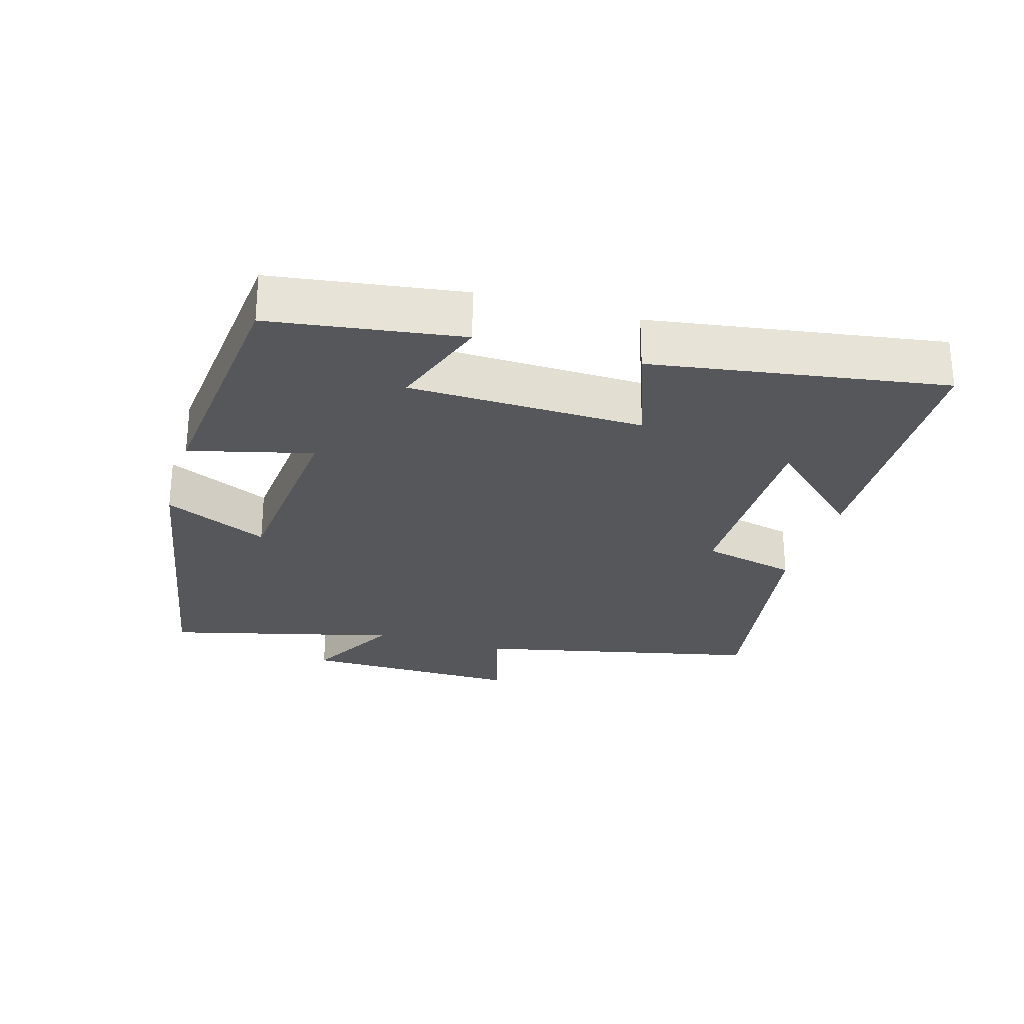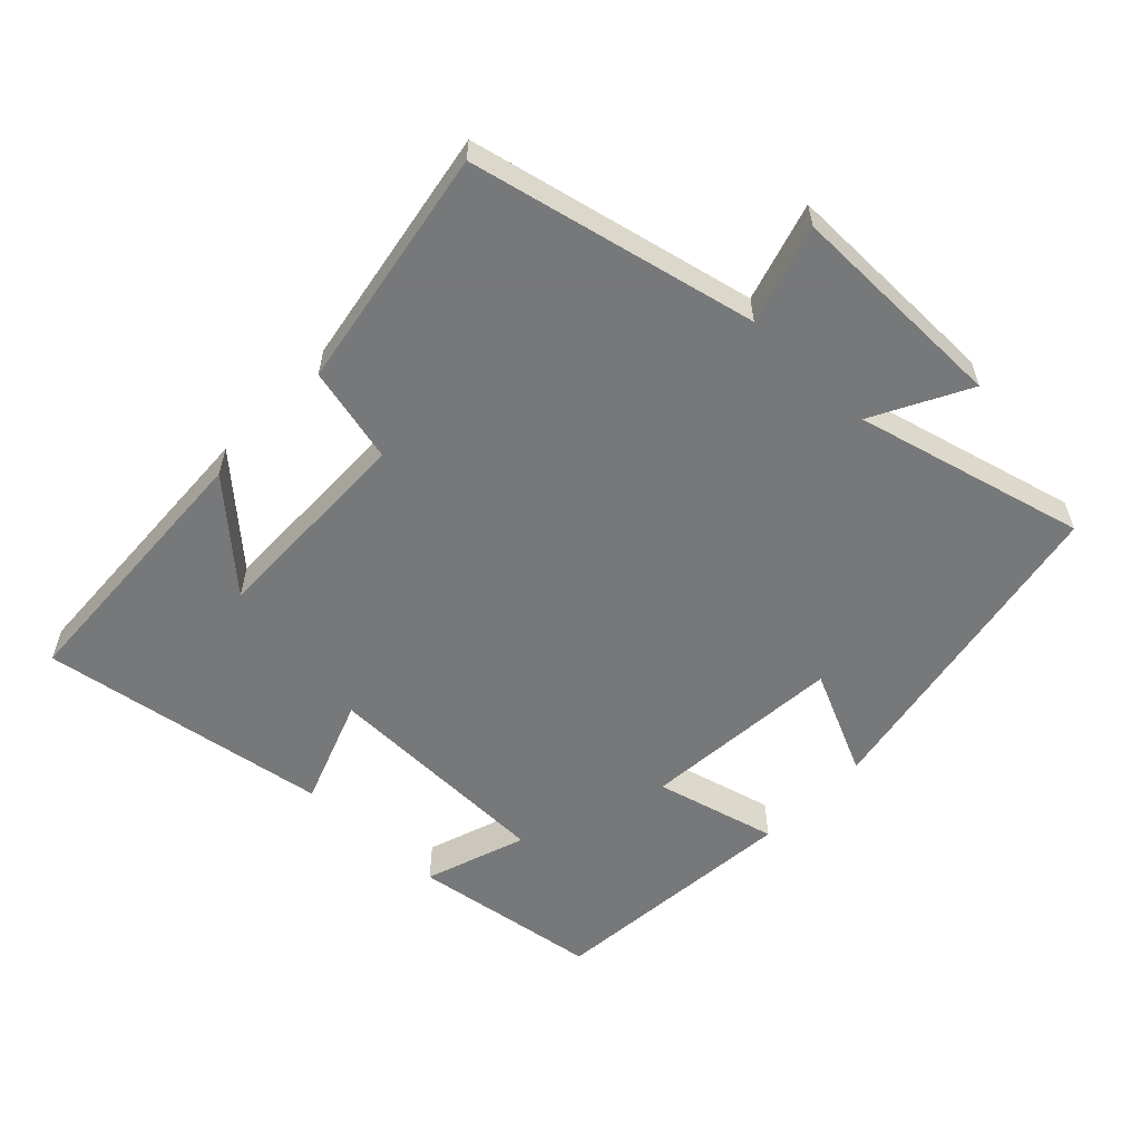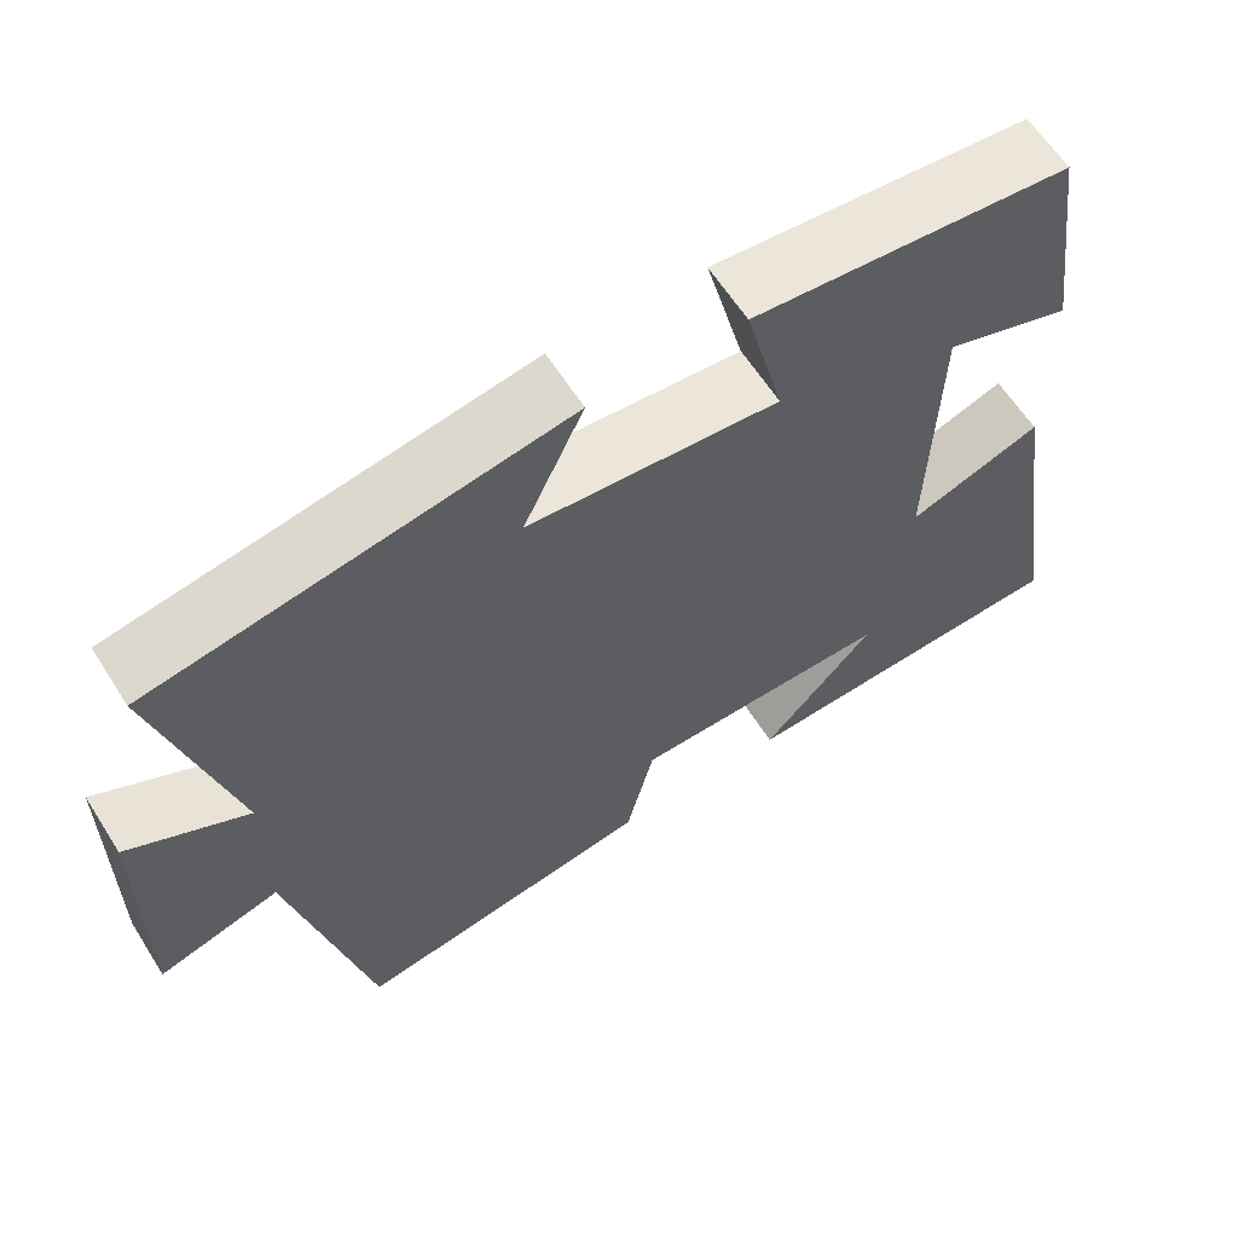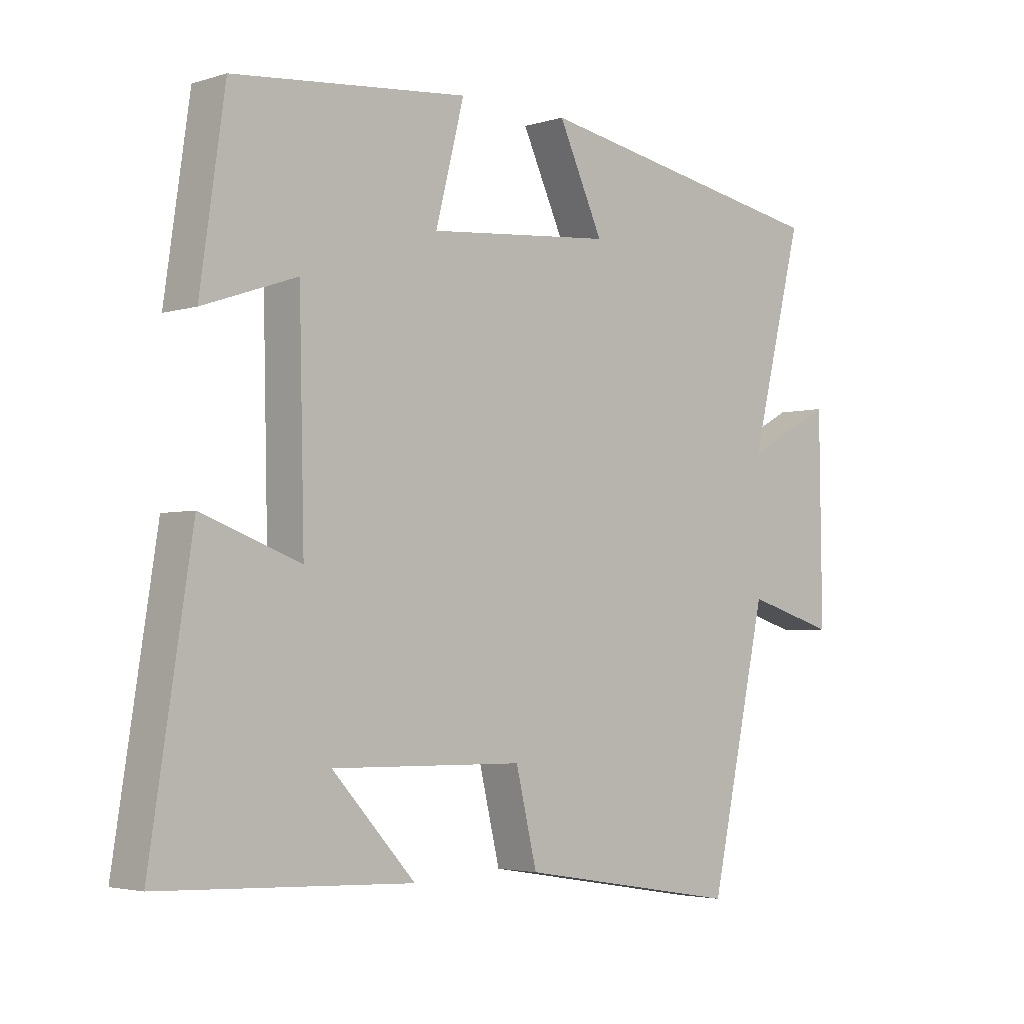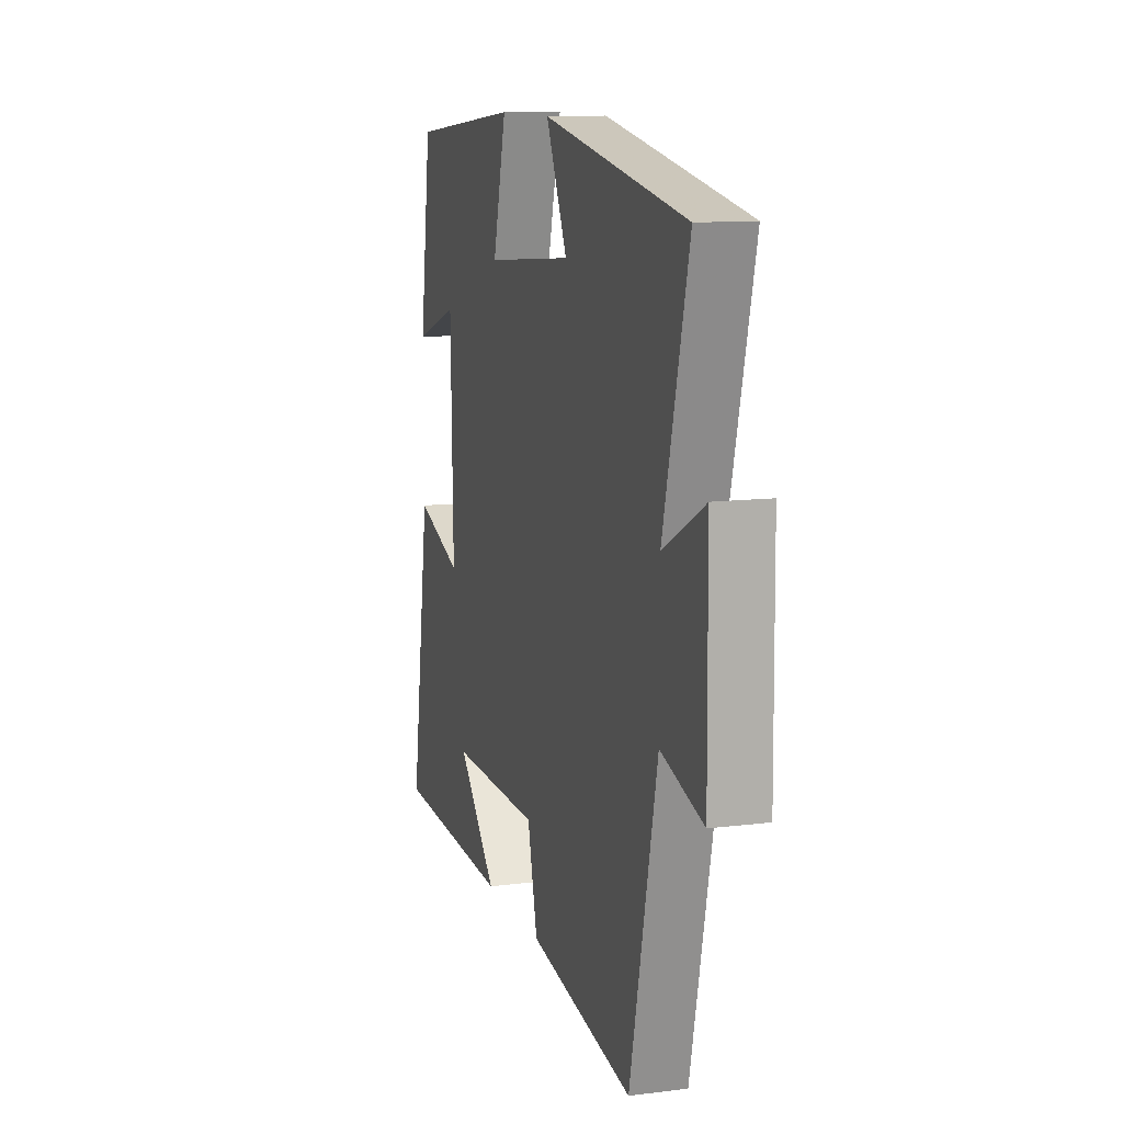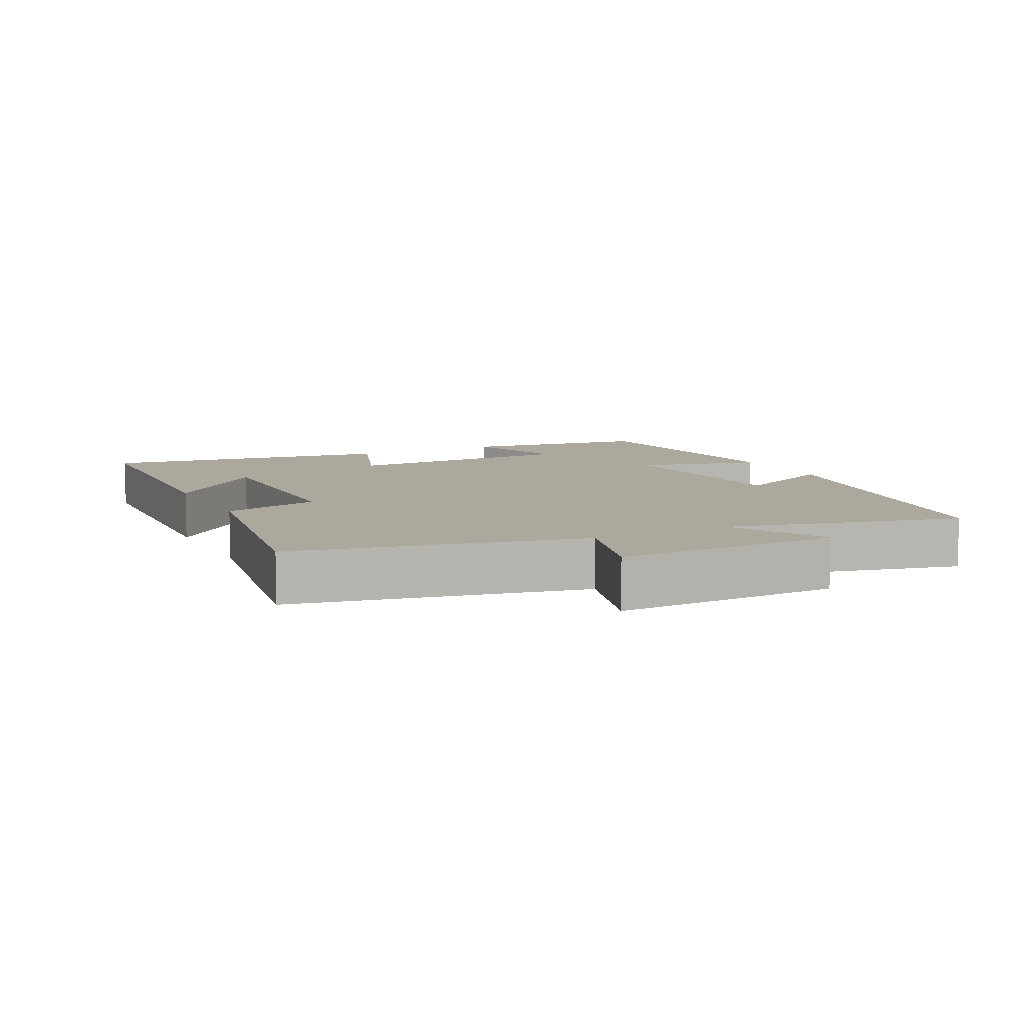
<metadata>
{"format":"obj","ext":"obj","renderer":"f3d","projection":"perspective","resolution":1024,"background":"white","views":[{"elev":-26.8,"azim":73.5,"up":"+Y"},{"elev":-57.3,"azim":-133.6,"up":"+Y"},{"elev":62.1,"azim":-32.4,"up":"+Z"},{"elev":-3.4,"azim":136.0,"up":"+Z"},{"elev":11.4,"azim":-107.0,"up":"+Z"},{"elev":8.7,"azim":-116.9,"up":"+Y"}]}
</metadata>
<code>
v 0.567 0.07 -0.482
v 0.162 0.07 -0.5
v 0.296 0.07 -0.354
v -0.014 0.07 -0.358
v -0.048 0.07 -0.5
v -0.407 0.07 -0.56
v -0.5 0.07 -0.138
v -0.645 0.07 -0.181
v -0.641 0.07 0.147
v -0.5 0.07 0.072
v -0.586 0.07 0.412
v -0.098 0.07 0.5
v -0.17 0.07 0.345
v 0.128 0.07 0.319
v 0.082 0.07 0.5
v 0.46 0.07 0.464
v 0.5 0.07 0.184
v 0.349 0.07 0.236
v 0.341 0.07 -0.11
v 0.5 0.07 -0.052
v 0.567 0 -0.482
v 0.162 0 -0.5
v 0.296 0 -0.354
v -0.014 0 -0.358
v -0.048 0 -0.5
v -0.407 0 -0.56
v -0.5 0 -0.138
v -0.645 0 -0.181
v -0.641 0 0.147
v -0.5 0 0.072
v -0.586 0 0.412
v -0.098 0 0.5
v -0.17 0 0.345
v 0.128 0 0.319
v 0.082 0 0.5
v 0.46 0 0.464
v 0.5 0 0.184
v 0.349 0 0.236
v 0.341 0 -0.11
v 0.5 0 -0.052
f 19 20 1
f 15 16 17 18
f 14 15 18 19
f 13 14 19
f 10 11 12 13
f 10 13 19 1
f 7 8 9 10
f 4 5 6 7
f 3 4 7 10
f 1 2 3
f 1 3 10
f 21 40 39
f 38 37 36 35
f 39 38 35 34
f 39 34 33
f 33 32 31 30
f 21 39 33 30
f 30 29 28 27
f 27 26 25 24
f 30 27 24 23
f 23 22 21
f 30 23 21
f 1 21 22 2
f 2 22 23 3
f 3 23 24 4
f 4 24 25 5
f 5 25 26 6
f 6 26 27 7
f 7 27 28 8
f 8 28 29 9
f 9 29 30 10
f 10 30 31 11
f 11 31 32 12
f 12 32 33 13
f 13 33 34 14
f 14 34 35 15
f 15 35 36 16
f 16 36 37 17
f 17 37 38 18
f 18 38 39 19
f 19 39 40 20
f 20 40 21 1

</code>
